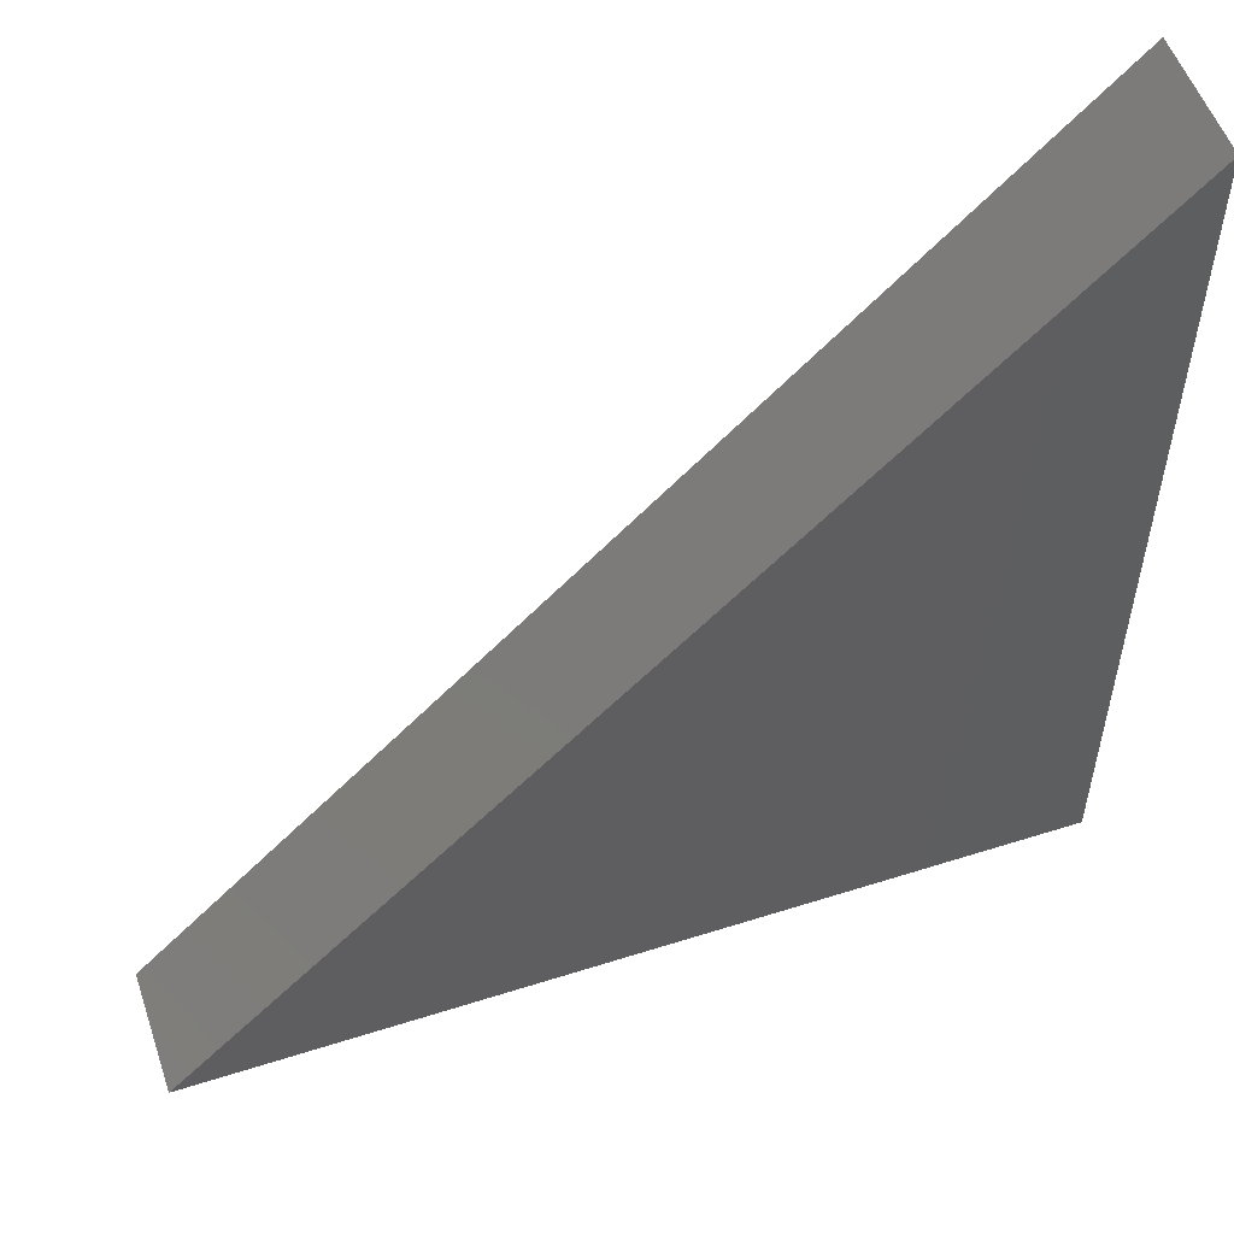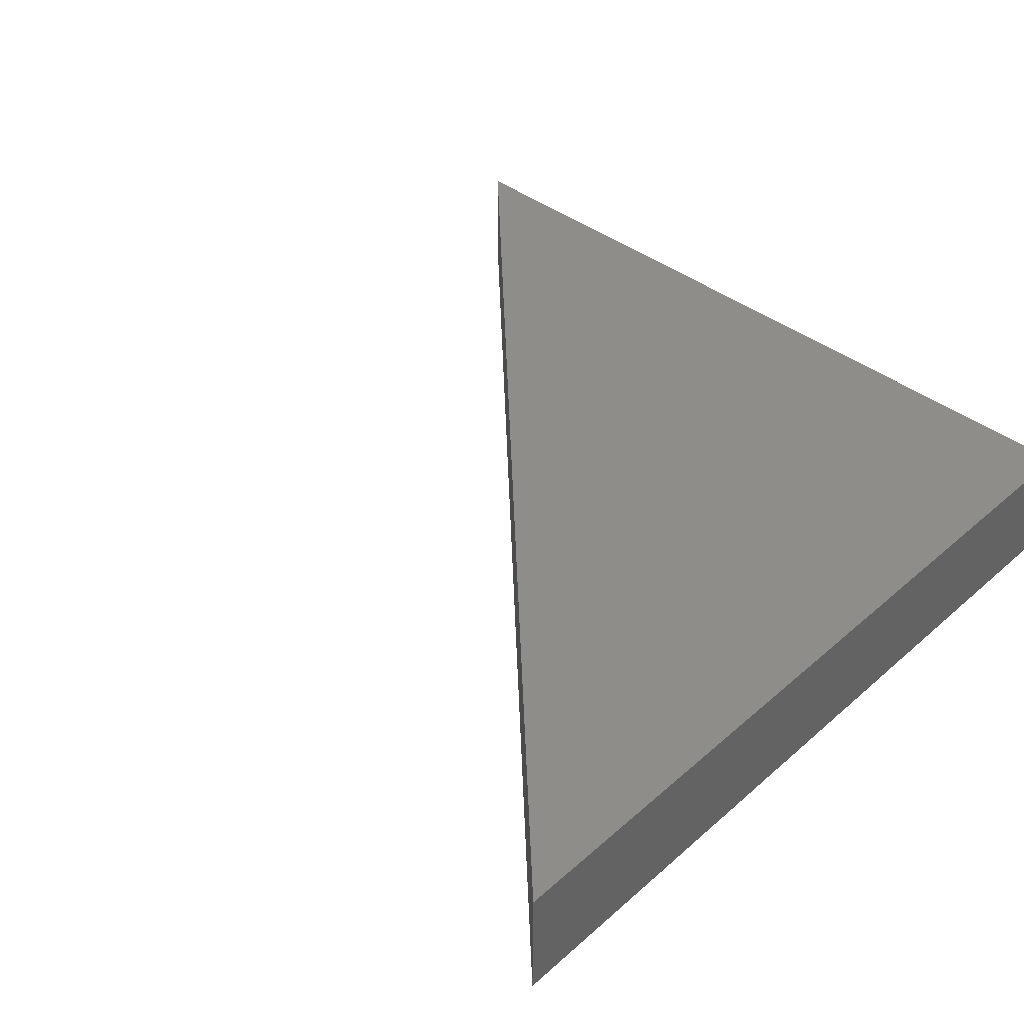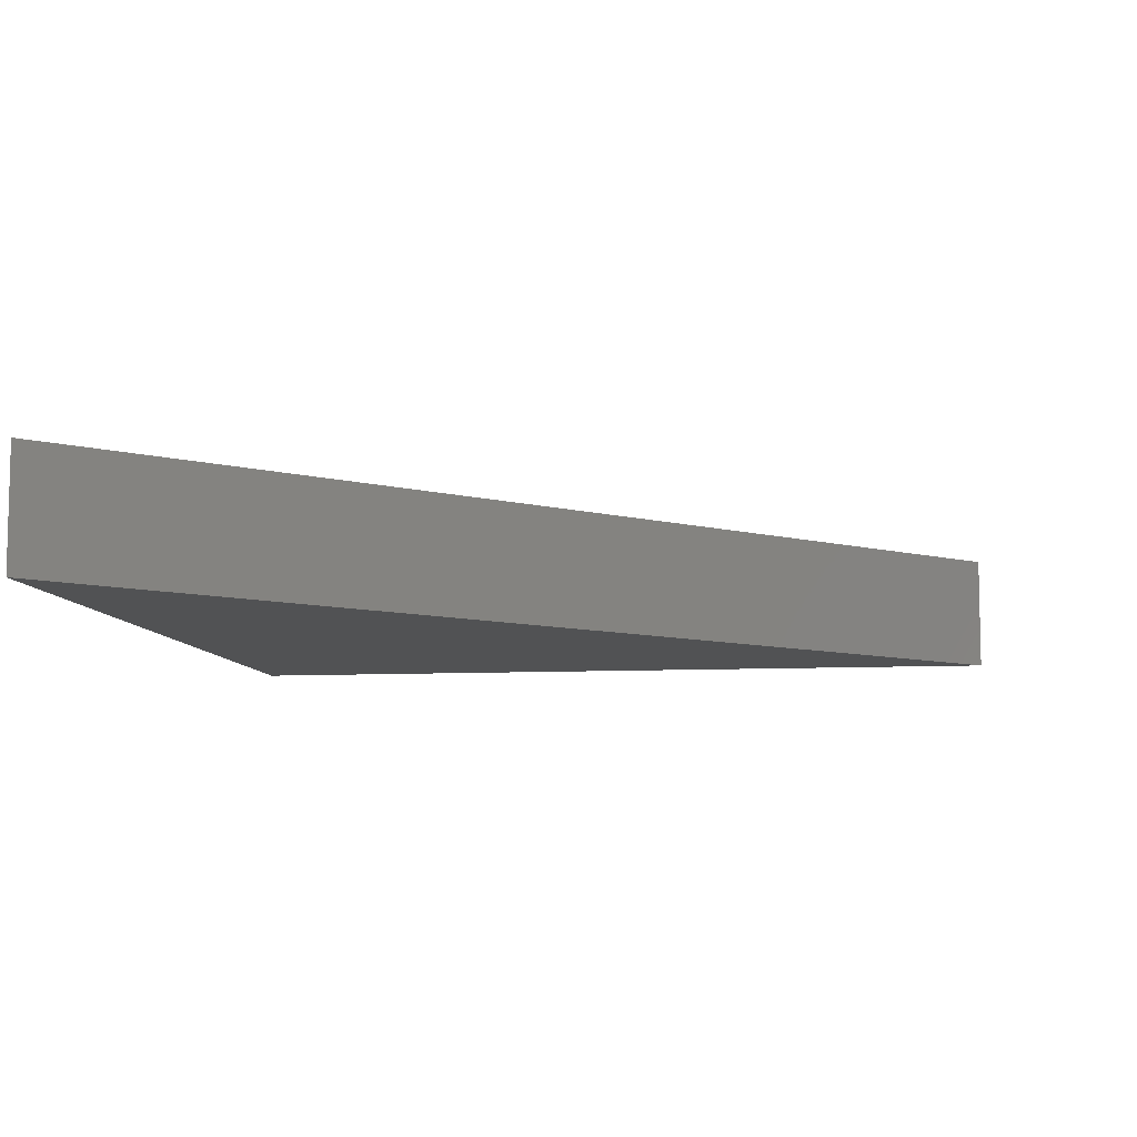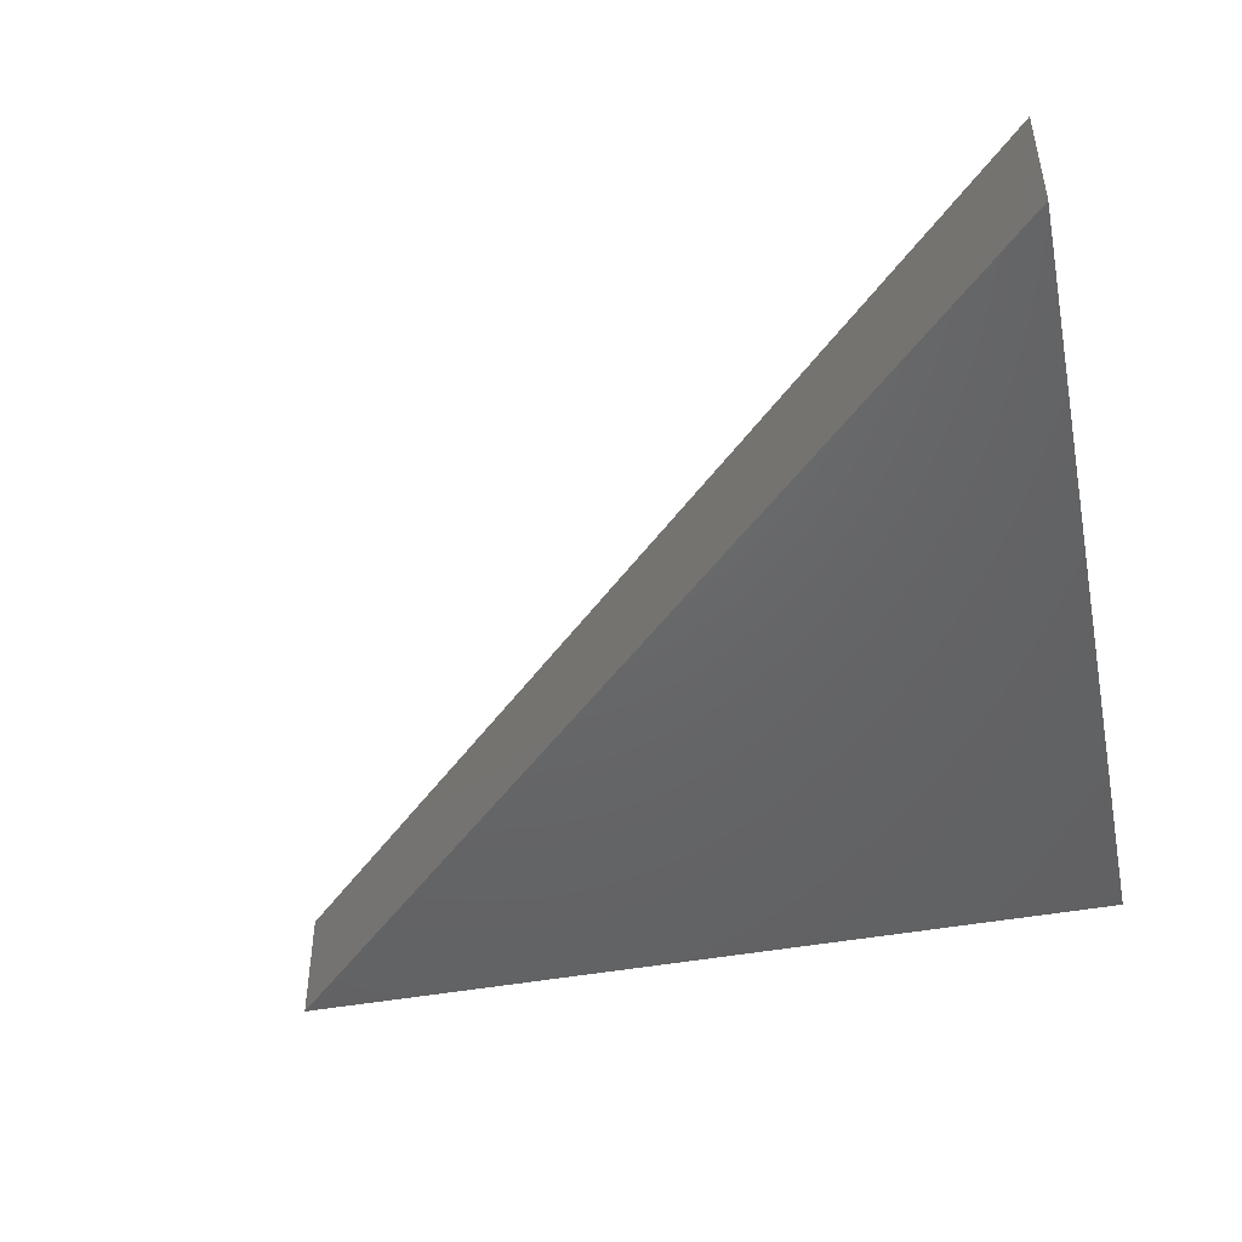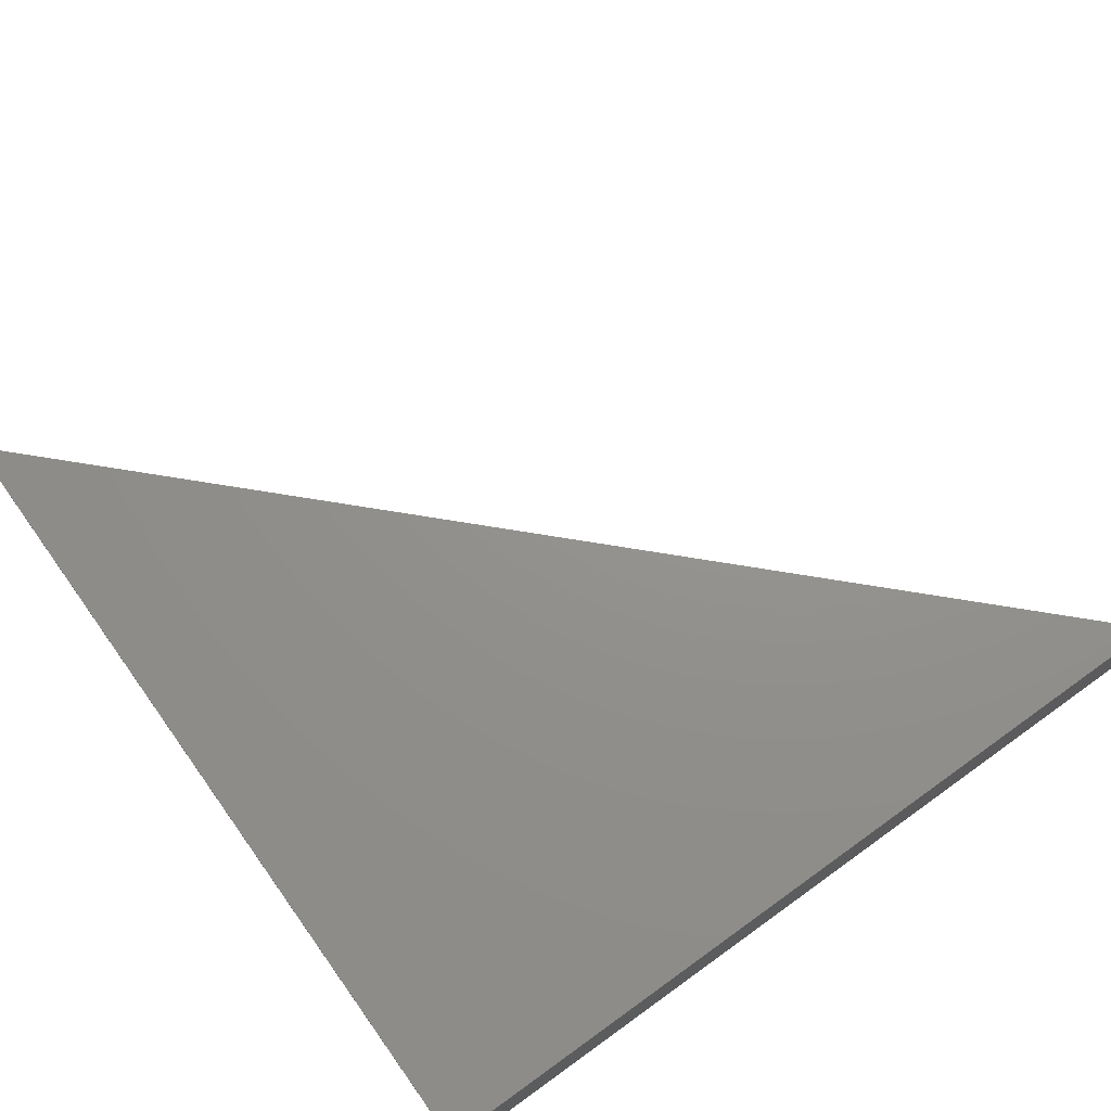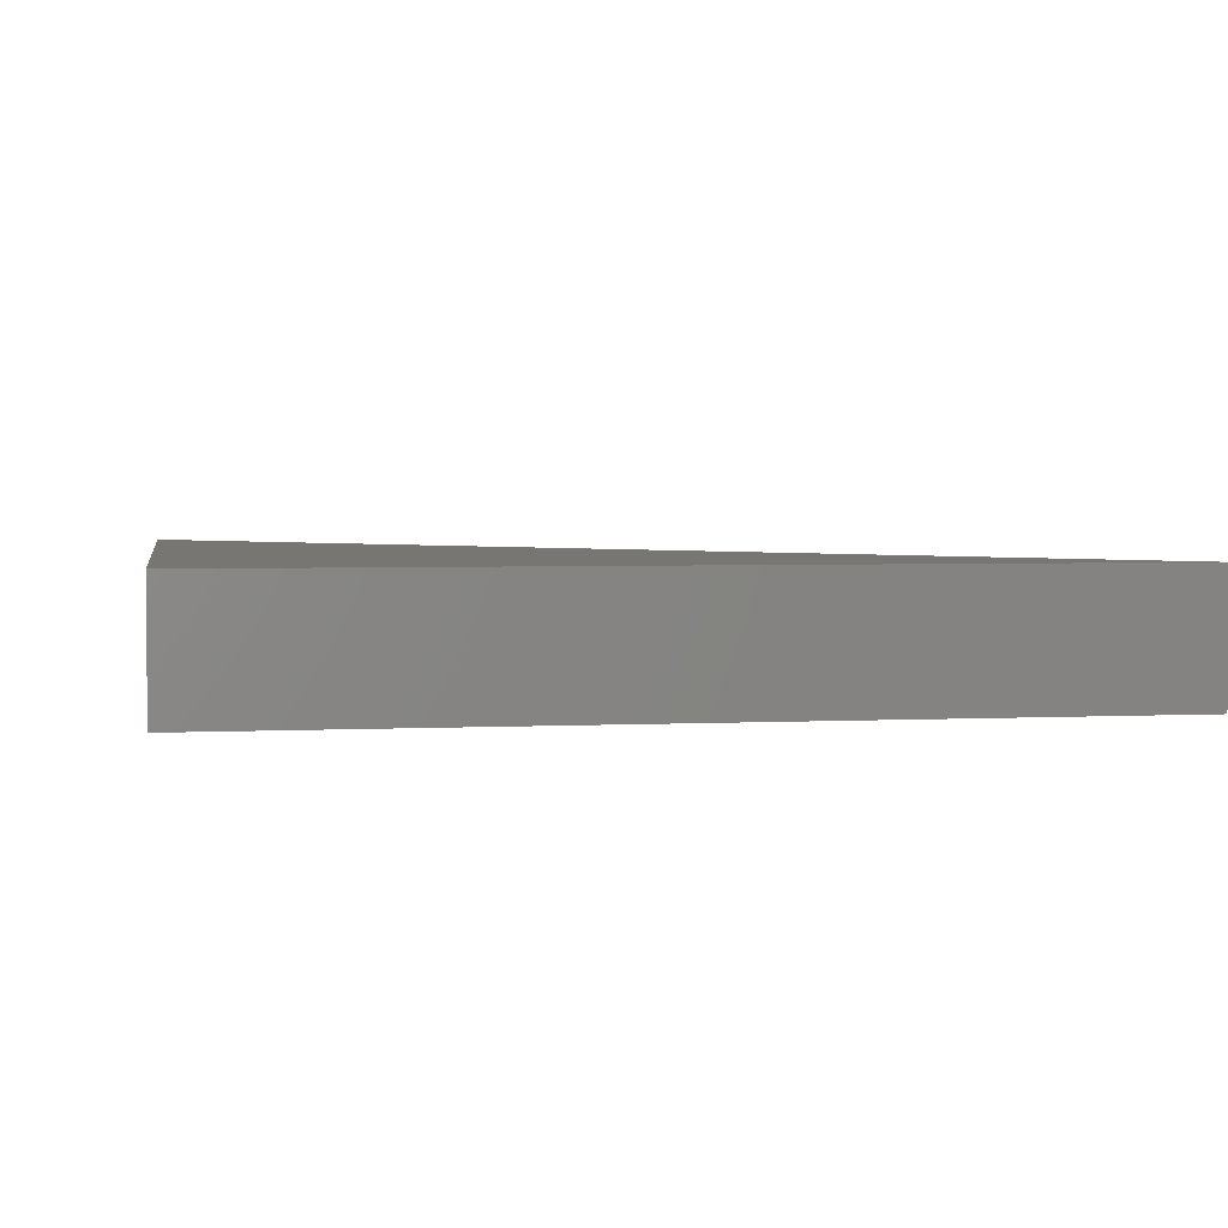
<metadata>
{"format":"stl","ext":"stl","renderer":"f3d","projection":"perspective","resolution":1024,"background":"white","views":[{"elev":54.0,"azim":161.3,"up":"+Y"},{"elev":40.8,"azim":-136.8,"up":"+Z"},{"elev":-8.4,"azim":98.1,"up":"+Z"},{"elev":-47.0,"azim":-168.4,"up":"+Z"},{"elev":71.7,"azim":-35.7,"up":"+Z"},{"elev":3.2,"azim":-9.8,"up":"+Z"}]}
</metadata>
<code>
# stl→obj: 6 verts, 8 faces
v -1 -1 -1
v -1 68.79 9
v -1 68.79 -1
v -1 -1 9
v 68.79 -1 9
v 68.79 -1 -1
f 1 2 3
f 2 1 4
f 2 4 5
f 6 1 3
f 1 5 4
f 5 1 6
f 5 3 2
f 3 5 6

</code>
